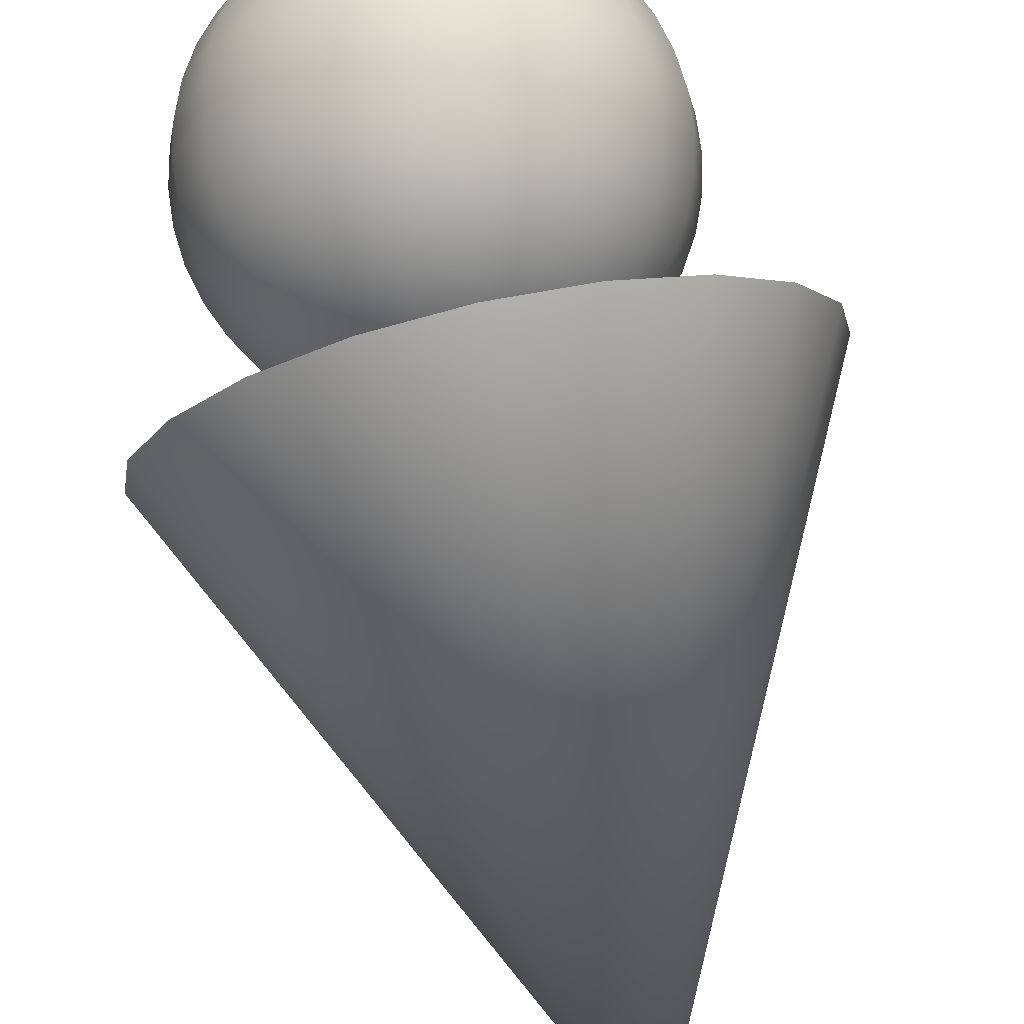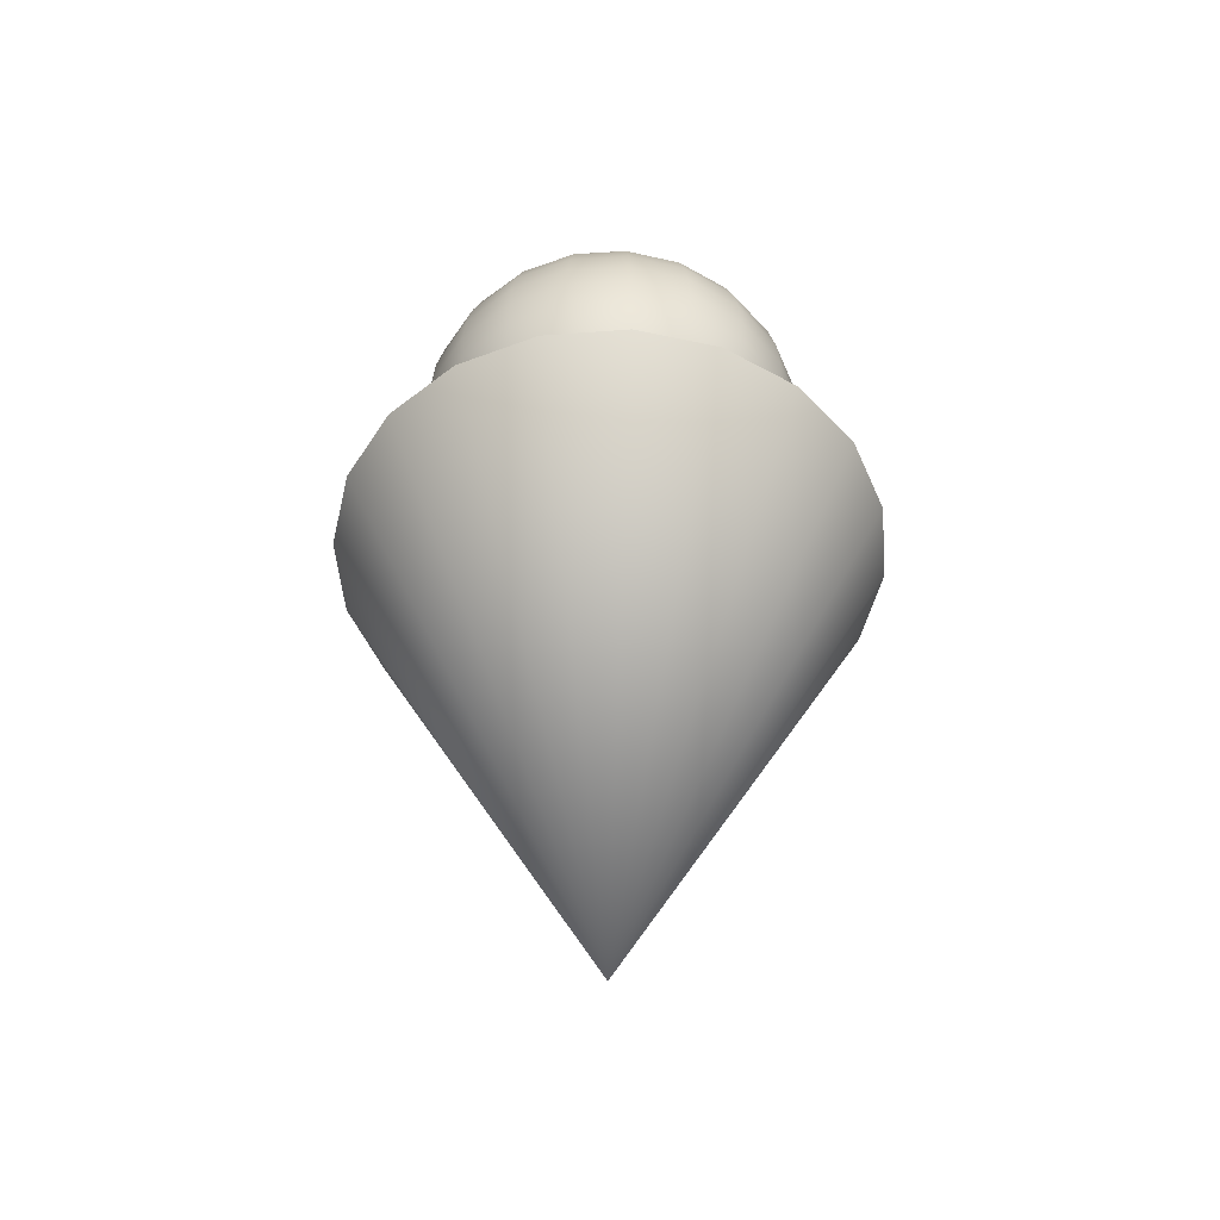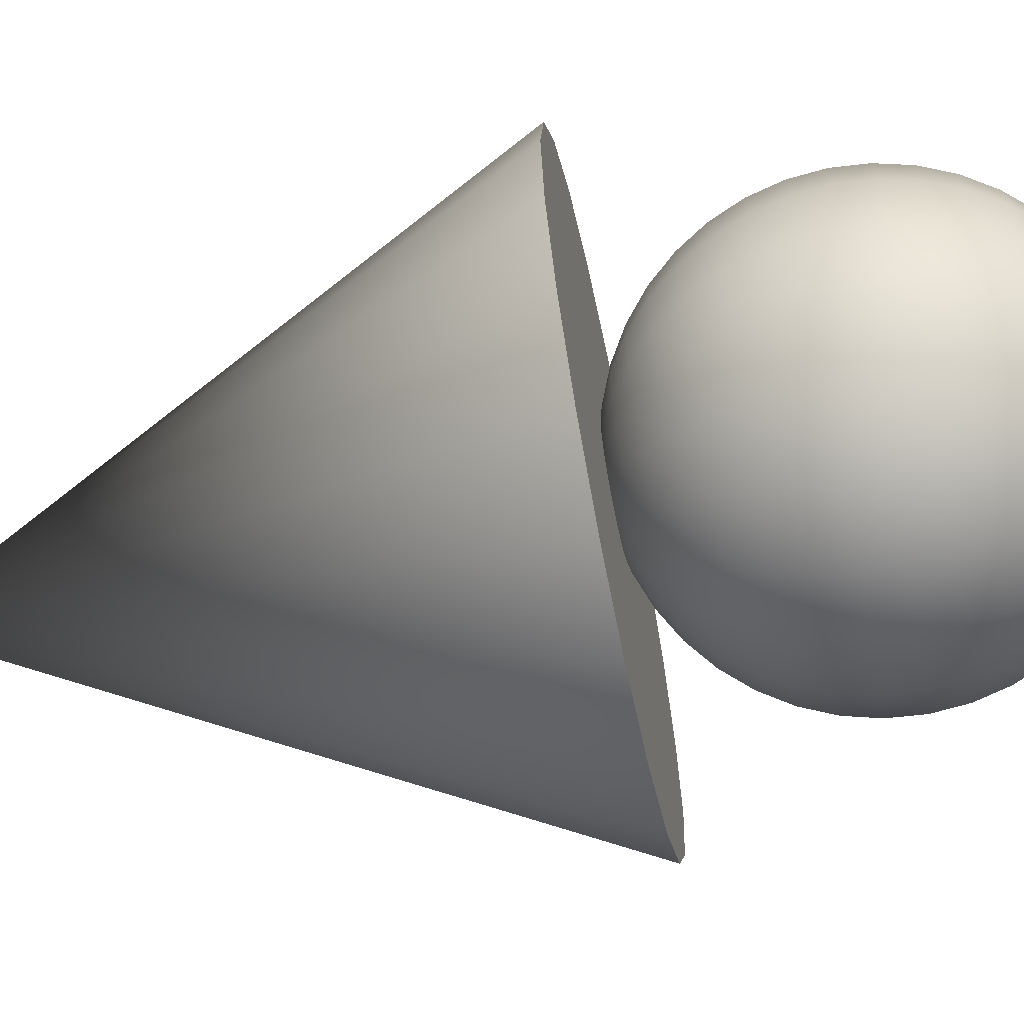
<metadata>
{"format":"obj","ext":"obj","renderer":"f3d","projection":"perspective","resolution":1024,"background":"white","views":[{"elev":76.3,"azim":-12.8,"up":"+Z"},{"elev":-49.9,"azim":66.8,"up":"+Y"},{"elev":-64.7,"azim":101.5,"up":"+Z"}]}
</metadata>
<code>
g default
v 0.6327 2.719 -1.373
v 1.009 2.718 -1.173
v 1.305 2.717 -0.8659
v 1.492 2.717 -0.4824
v 1.551 2.718 -0.06
v 1.477 2.719 0.36
v 1.277 2.721 0.7366
v 0.9698 2.723 1.033
v 0.5864 2.724 1.22
v 0.164 2.726 1.279
v -0.256 2.728 1.204
v -0.6326 2.729 1.004
v -0.9287 2.729 0.6971
v -1.116 2.729 0.3137
v -1.175 2.728 -0.1087
v -1.101 2.727 -0.5288
v -0.9001 2.726 -0.9053
v -0.5932 2.724 -1.201
v -0.2097 2.722 -1.388
v 0.2127 2.72 -1.447
v 0.1781 -0.003424 -0.07861
g pCone2
f 1 20 19 18 17 16 15 14 13 12 11 10 9 8 7 6 5 4 3 2
f 1 2 21
f 2 3 21
f 3 4 21
f 4 5 21
f 5 6 21
f 6 7 21
f 7 8 21
f 8 9 21
f 9 10 21
f 10 11 21
f 11 12 21
f 12 13 21
f 13 14 21
f 14 15 21
f 15 16 21
f 16 17 21
f 17 18 21
f 18 19 21
f 19 20 21
f 20 1 21
g default
v 0.3494 2.697 -0.1355
v 0.3272 2.697 -0.1791
v 0.2925 2.697 -0.2137
v 0.2489 2.697 -0.2359
v 0.2006 2.697 -0.2436
v 0.1523 2.697 -0.2359
v 0.1086 2.697 -0.2137
v 0.07404 2.697 -0.1791
v 0.05182 2.697 -0.1355
v 0.04416 2.697 -0.08717
v 0.05182 2.697 -0.03883
v 0.07404 2.697 0.00478
v 0.1086 2.697 0.03939
v 0.1523 2.697 0.06161
v 0.2006 2.697 0.06926
v 0.2489 2.697 0.06161
v 0.2925 2.697 0.03939
v 0.3272 2.697 0.00478
v 0.3494 2.697 -0.03883
v 0.357 2.697 -0.08717
v 0.4945 2.734 -0.1827
v 0.4506 2.734 -0.2688
v 0.3822 2.734 -0.3372
v 0.2961 2.734 -0.3811
v 0.2006 2.734 -0.3962
v 0.1051 2.734 -0.3811
v 0.01896 2.734 -0.3372
v -0.0494 2.734 -0.2688
v -0.09329 2.734 -0.1827
v -0.1084 2.734 -0.08717
v -0.09329 2.734 0.008322
v -0.0494 2.734 0.09447
v 0.01896 2.734 0.1628
v 0.1051 2.734 0.2067
v 0.2006 2.734 0.2218
v 0.2961 2.734 0.2067
v 0.3822 2.734 0.1628
v 0.4506 2.734 0.09447
v 0.4945 2.734 0.008322
v 0.5096 2.734 -0.08717
v 0.6324 2.794 -0.2275
v 0.5679 2.794 -0.354
v 0.4674 2.794 -0.4545
v 0.3409 2.794 -0.5189
v 0.2006 2.794 -0.5412
v 0.06031 2.794 -0.5189
v -0.06625 2.794 -0.4545
v -0.1667 2.794 -0.354
v -0.2312 2.794 -0.2275
v -0.2534 2.794 -0.08717
v -0.2312 2.794 0.05312
v -0.1667 2.794 0.1797
v -0.06625 2.794 0.2801
v 0.06031 2.794 0.3446
v 0.2006 2.794 0.3668
v 0.3409 2.794 0.3446
v 0.4674 2.794 0.2801
v 0.5679 2.794 0.1797
v 0.6324 2.794 0.05312
v 0.6546 2.794 -0.08717
v 0.7596 2.876 -0.2688
v 0.6761 2.876 -0.4327
v 0.5461 2.876 -0.5627
v 0.3822 2.876 -0.6462
v 0.2006 2.876 -0.675
v 0.01896 2.876 -0.6462
v -0.1449 2.876 -0.5627
v -0.2749 2.876 -0.4327
v -0.3584 2.876 -0.2688
v -0.3872 2.876 -0.08717
v -0.3584 2.876 0.09447
v -0.2749 2.876 0.2583
v -0.1449 2.876 0.3884
v 0.01896 2.876 0.4718
v 0.2006 2.876 0.5006
v 0.3822 2.876 0.4718
v 0.5461 2.876 0.3884
v 0.6761 2.876 0.2583
v 0.7596 2.876 0.09447
v 0.7884 2.876 -0.08717
v 0.8731 2.978 -0.3057
v 0.7727 2.978 -0.5028
v 0.6162 2.978 -0.6592
v 0.4191 2.978 -0.7597
v 0.2006 2.978 -0.7943
v -0.01791 2.978 -0.7597
v -0.215 2.978 -0.6592
v -0.3715 2.978 -0.5028
v -0.4719 2.978 -0.3057
v -0.5065 2.978 -0.08717
v -0.4719 2.978 0.1313
v -0.3715 2.978 0.3285
v -0.215 2.978 0.4849
v -0.01791 2.978 0.5853
v 0.2006 2.978 0.6199
v 0.4191 2.978 0.5853
v 0.6162 2.978 0.4849
v 0.7727 2.978 0.3285
v 0.8731 2.978 0.1313
v 0.9077 2.978 -0.08717
v 0.97 3.097 -0.3372
v 0.8551 3.097 -0.5627
v 0.6761 3.097 -0.7417
v 0.4506 3.097 -0.8566
v 0.2006 3.097 -0.8962
v -0.0494 3.097 -0.8566
v -0.2749 3.097 -0.7417
v -0.4539 3.097 -0.5627
v -0.5688 3.097 -0.3372
v -0.6084 3.097 -0.08717
v -0.5688 3.097 0.1628
v -0.4539 3.097 0.3884
v -0.2749 3.097 0.5673
v -0.0494 3.097 0.6823
v 0.2006 3.097 0.7218
v 0.4506 3.097 0.6823
v 0.6761 3.097 0.5673
v 0.8551 3.097 0.3884
v 0.97 3.097 0.1628
v 1.01 3.097 -0.08717
v 1.048 3.231 -0.3625
v 0.9214 3.231 -0.6109
v 0.7243 3.231 -0.808
v 0.4759 3.231 -0.9346
v 0.2006 3.231 -0.9782
v -0.07474 3.231 -0.9346
v -0.3231 3.231 -0.808
v -0.5202 3.231 -0.6109
v -0.6468 3.231 -0.3625
v -0.6904 3.231 -0.08717
v -0.6468 3.231 0.1882
v -0.5202 3.231 0.4366
v -0.3231 3.231 0.6337
v -0.07474 3.231 0.7602
v 0.2006 3.231 0.8038
v 0.4759 3.231 0.7602
v 0.7243 3.231 0.6337
v 0.9214 3.231 0.4366
v 1.048 3.231 0.1882
v 1.092 3.231 -0.08717
v 1.105 3.376 -0.3811
v 0.97 3.376 -0.6462
v 0.7596 3.376 -0.8566
v 0.4945 3.376 -0.9917
v 0.2006 3.376 -1.038
v -0.09329 3.376 -0.9917
v -0.3584 3.376 -0.8566
v -0.5688 3.376 -0.6462
v -0.7039 3.376 -0.3811
v -0.7505 3.376 -0.08717
v -0.7039 3.376 0.2067
v -0.5688 3.376 0.4718
v -0.3584 3.376 0.6823
v -0.09329 3.376 0.8173
v 0.2006 3.376 0.8639
v 0.4945 3.376 0.8173
v 0.7596 3.376 0.6823
v 0.97 3.376 0.4718
v 1.105 3.376 0.2067
v 1.152 3.376 -0.08717
v 1.14 3.528 -0.3924
v 0.9997 3.528 -0.6677
v 0.7811 3.528 -0.8862
v 0.5058 3.528 -1.027
v 0.2006 3.528 -1.075
v -0.1046 3.528 -1.027
v -0.38 3.528 -0.8862
v -0.5985 3.528 -0.6677
v -0.7387 3.528 -0.3924
v -0.7871 3.528 -0.08717
v -0.7387 3.528 0.218
v -0.5985 3.528 0.4934
v -0.38 3.528 0.7119
v -0.1046 3.528 0.8522
v 0.2006 3.528 0.9005
v 0.5058 3.528 0.8522
v 0.7811 3.528 0.7119
v 0.9997 3.528 0.4934
v 1.14 3.528 0.218
v 1.188 3.528 -0.08717
v 1.152 3.685 -0.3962
v 1.01 3.685 -0.675
v 0.7884 3.685 -0.8962
v 0.5096 3.685 -1.038
v 0.2006 3.685 -1.087
v -0.1084 3.685 -1.038
v -0.3872 3.685 -0.8962
v -0.6084 3.685 -0.675
v -0.7505 3.685 -0.3962
v -0.7994 3.685 -0.08717
v -0.7505 3.685 0.2218
v -0.6084 3.685 0.5006
v -0.3872 3.685 0.7218
v -0.1084 3.685 0.8639
v 0.2006 3.685 0.9128
v 0.5096 3.685 0.8639
v 0.7884 3.685 0.7218
v 1.01 3.685 0.5006
v 1.152 3.685 0.2218
v 1.201 3.685 -0.08717
v 1.14 3.841 -0.3924
v 0.9997 3.841 -0.6677
v 0.7811 3.841 -0.8862
v 0.5058 3.841 -1.027
v 0.2006 3.841 -1.075
v -0.1046 3.841 -1.027
v -0.38 3.841 -0.8862
v -0.5985 3.841 -0.6677
v -0.7387 3.841 -0.3924
v -0.7871 3.841 -0.08717
v -0.7387 3.841 0.218
v -0.5985 3.841 0.4934
v -0.38 3.841 0.7119
v -0.1046 3.841 0.8522
v 0.2006 3.841 0.9005
v 0.5058 3.841 0.8522
v 0.7811 3.841 0.7119
v 0.9997 3.841 0.4934
v 1.14 3.841 0.218
v 1.188 3.841 -0.08717
v 1.105 3.994 -0.3811
v 0.97 3.994 -0.6462
v 0.7596 3.994 -0.8566
v 0.4945 3.994 -0.9917
v 0.2006 3.994 -1.038
v -0.09329 3.994 -0.9917
v -0.3584 3.994 -0.8566
v -0.5688 3.994 -0.6462
v -0.7039 3.994 -0.3811
v -0.7505 3.994 -0.08717
v -0.7039 3.994 0.2067
v -0.5688 3.994 0.4718
v -0.3584 3.994 0.6823
v -0.09329 3.994 0.8173
v 0.2006 3.994 0.8639
v 0.4945 3.994 0.8173
v 0.7596 3.994 0.6823
v 0.97 3.994 0.4718
v 1.105 3.994 0.2067
v 1.152 3.994 -0.08717
v 1.048 4.139 -0.3625
v 0.9214 4.139 -0.6109
v 0.7243 4.139 -0.808
v 0.4759 4.139 -0.9346
v 0.2006 4.139 -0.9782
v -0.07474 4.139 -0.9346
v -0.3231 4.139 -0.808
v -0.5202 4.139 -0.6109
v -0.6468 4.139 -0.3625
v -0.6904 4.139 -0.08717
v -0.6468 4.139 0.1882
v -0.5202 4.139 0.4366
v -0.3231 4.139 0.6337
v -0.07474 4.139 0.7602
v 0.2006 4.139 0.8038
v 0.4759 4.139 0.7602
v 0.7243 4.139 0.6337
v 0.9214 4.139 0.4366
v 1.048 4.139 0.1882
v 1.092 4.139 -0.08717
v 0.97 4.273 -0.3372
v 0.8551 4.273 -0.5627
v 0.6761 4.273 -0.7417
v 0.4506 4.273 -0.8566
v 0.2006 4.273 -0.8962
v -0.0494 4.273 -0.8566
v -0.2749 4.273 -0.7417
v -0.4539 4.273 -0.5627
v -0.5688 4.273 -0.3372
v -0.6084 4.273 -0.08717
v -0.5688 4.273 0.1628
v -0.4539 4.273 0.3884
v -0.2749 4.273 0.5673
v -0.0494 4.273 0.6823
v 0.2006 4.273 0.7218
v 0.4506 4.273 0.6823
v 0.6761 4.273 0.5673
v 0.8551 4.273 0.3884
v 0.97 4.273 0.1628
v 1.01 4.273 -0.08717
v 0.8731 4.392 -0.3057
v 0.7727 4.392 -0.5028
v 0.6162 4.392 -0.6592
v 0.4191 4.392 -0.7597
v 0.2006 4.392 -0.7943
v -0.01791 4.392 -0.7597
v -0.215 4.392 -0.6592
v -0.3715 4.392 -0.5028
v -0.4719 4.392 -0.3057
v -0.5065 4.392 -0.08717
v -0.4719 4.392 0.1313
v -0.3715 4.392 0.3285
v -0.215 4.392 0.4849
v -0.01791 4.392 0.5853
v 0.2006 4.392 0.6199
v 0.4191 4.392 0.5853
v 0.6162 4.392 0.4849
v 0.7727 4.392 0.3285
v 0.8731 4.392 0.1313
v 0.9077 4.392 -0.08717
v 0.7596 4.494 -0.2688
v 0.6761 4.494 -0.4327
v 0.5461 4.494 -0.5627
v 0.3822 4.494 -0.6462
v 0.2006 4.494 -0.675
v 0.01896 4.494 -0.6462
v -0.1449 4.494 -0.5627
v -0.2749 4.494 -0.4327
v -0.3584 4.494 -0.2688
v -0.3872 4.494 -0.08717
v -0.3584 4.494 0.09447
v -0.2749 4.494 0.2583
v -0.1449 4.494 0.3884
v 0.01896 4.494 0.4718
v 0.2006 4.494 0.5006
v 0.3822 4.494 0.4718
v 0.5461 4.494 0.3884
v 0.6761 4.494 0.2583
v 0.7596 4.494 0.09447
v 0.7884 4.494 -0.08717
v 0.6324 4.576 -0.2275
v 0.5679 4.576 -0.354
v 0.4674 4.576 -0.4545
v 0.3409 4.576 -0.5189
v 0.2006 4.576 -0.5412
v 0.06031 4.576 -0.5189
v -0.06625 4.576 -0.4545
v -0.1667 4.576 -0.354
v -0.2312 4.576 -0.2275
v -0.2534 4.576 -0.08717
v -0.2312 4.576 0.05312
v -0.1667 4.576 0.1797
v -0.06625 4.576 0.2801
v 0.06031 4.576 0.3446
v 0.2006 4.576 0.3668
v 0.3409 4.576 0.3446
v 0.4674 4.576 0.2801
v 0.5679 4.576 0.1797
v 0.6324 4.576 0.05312
v 0.6546 4.576 -0.08717
v 0.4945 4.636 -0.1827
v 0.4506 4.636 -0.2688
v 0.3822 4.636 -0.3372
v 0.2961 4.636 -0.3811
v 0.2006 4.636 -0.3962
v 0.1051 4.636 -0.3811
v 0.01896 4.636 -0.3372
v -0.0494 4.636 -0.2688
v -0.09329 4.636 -0.1827
v -0.1084 4.636 -0.08717
v -0.09329 4.636 0.008322
v -0.0494 4.636 0.09447
v 0.01896 4.636 0.1628
v 0.1051 4.636 0.2067
v 0.2006 4.636 0.2218
v 0.2961 4.636 0.2067
v 0.3822 4.636 0.1628
v 0.4506 4.636 0.09447
v 0.4945 4.636 0.008322
v 0.5096 4.636 -0.08717
v 0.3494 4.673 -0.1355
v 0.3272 4.673 -0.1791
v 0.2925 4.673 -0.2137
v 0.2489 4.673 -0.2359
v 0.2006 4.673 -0.2436
v 0.1523 4.673 -0.2359
v 0.1086 4.673 -0.2137
v 0.07404 4.673 -0.1791
v 0.05182 4.673 -0.1355
v 0.04416 4.673 -0.08717
v 0.05182 4.673 -0.03883
v 0.07404 4.673 0.00478
v 0.1086 4.673 0.03939
v 0.1523 4.673 0.06161
v 0.2006 4.673 0.06926
v 0.2489 4.673 0.06161
v 0.2925 4.673 0.03939
v 0.3272 4.673 0.00478
v 0.3494 4.673 -0.03883
v 0.357 4.673 -0.08717
v 0.2006 2.685 -0.08717
v 0.2006 4.685 -0.08717
g pSphere1
f 22 23 43 42
f 23 24 44 43
f 24 25 45 44
f 25 26 46 45
f 26 27 47 46
f 27 28 48 47
f 28 29 49 48
f 29 30 50 49
f 30 31 51 50
f 31 32 52 51
f 32 33 53 52
f 33 34 54 53
f 34 35 55 54
f 35 36 56 55
f 36 37 57 56
f 37 38 58 57
f 38 39 59 58
f 39 40 60 59
f 40 41 61 60
f 41 22 42 61
f 42 43 63 62
f 43 44 64 63
f 44 45 65 64
f 45 46 66 65
f 46 47 67 66
f 47 48 68 67
f 48 49 69 68
f 49 50 70 69
f 50 51 71 70
f 51 52 72 71
f 52 53 73 72
f 53 54 74 73
f 54 55 75 74
f 55 56 76 75
f 56 57 77 76
f 57 58 78 77
f 58 59 79 78
f 59 60 80 79
f 60 61 81 80
f 61 42 62 81
f 62 63 83 82
f 63 64 84 83
f 64 65 85 84
f 65 66 86 85
f 66 67 87 86
f 67 68 88 87
f 68 69 89 88
f 69 70 90 89
f 70 71 91 90
f 71 72 92 91
f 72 73 93 92
f 73 74 94 93
f 74 75 95 94
f 75 76 96 95
f 76 77 97 96
f 77 78 98 97
f 78 79 99 98
f 79 80 100 99
f 80 81 101 100
f 81 62 82 101
f 82 83 103 102
f 83 84 104 103
f 84 85 105 104
f 85 86 106 105
f 86 87 107 106
f 87 88 108 107
f 88 89 109 108
f 89 90 110 109
f 90 91 111 110
f 91 92 112 111
f 92 93 113 112
f 93 94 114 113
f 94 95 115 114
f 95 96 116 115
f 96 97 117 116
f 97 98 118 117
f 98 99 119 118
f 99 100 120 119
f 100 101 121 120
f 101 82 102 121
f 102 103 123 122
f 103 104 124 123
f 104 105 125 124
f 105 106 126 125
f 106 107 127 126
f 107 108 128 127
f 108 109 129 128
f 109 110 130 129
f 110 111 131 130
f 111 112 132 131
f 112 113 133 132
f 113 114 134 133
f 114 115 135 134
f 115 116 136 135
f 116 117 137 136
f 117 118 138 137
f 118 119 139 138
f 119 120 140 139
f 120 121 141 140
f 121 102 122 141
f 122 123 143 142
f 123 124 144 143
f 124 125 145 144
f 125 126 146 145
f 126 127 147 146
f 127 128 148 147
f 128 129 149 148
f 129 130 150 149
f 130 131 151 150
f 131 132 152 151
f 132 133 153 152
f 133 134 154 153
f 134 135 155 154
f 135 136 156 155
f 136 137 157 156
f 137 138 158 157
f 138 139 159 158
f 139 140 160 159
f 140 141 161 160
f 141 122 142 161
f 142 143 163 162
f 143 144 164 163
f 144 145 165 164
f 145 146 166 165
f 146 147 167 166
f 147 148 168 167
f 148 149 169 168
f 149 150 170 169
f 150 151 171 170
f 151 152 172 171
f 152 153 173 172
f 153 154 174 173
f 154 155 175 174
f 155 156 176 175
f 156 157 177 176
f 157 158 178 177
f 158 159 179 178
f 159 160 180 179
f 160 161 181 180
f 161 142 162 181
f 162 163 183 182
f 163 164 184 183
f 164 165 185 184
f 165 166 186 185
f 166 167 187 186
f 167 168 188 187
f 168 169 189 188
f 169 170 190 189
f 170 171 191 190
f 171 172 192 191
f 172 173 193 192
f 173 174 194 193
f 174 175 195 194
f 175 176 196 195
f 176 177 197 196
f 177 178 198 197
f 178 179 199 198
f 179 180 200 199
f 180 181 201 200
f 181 162 182 201
f 182 183 203 202
f 183 184 204 203
f 184 185 205 204
f 185 186 206 205
f 186 187 207 206
f 187 188 208 207
f 188 189 209 208
f 189 190 210 209
f 190 191 211 210
f 191 192 212 211
f 192 193 213 212
f 193 194 214 213
f 194 195 215 214
f 195 196 216 215
f 196 197 217 216
f 197 198 218 217
f 198 199 219 218
f 199 200 220 219
f 200 201 221 220
f 201 182 202 221
f 202 203 223 222
f 203 204 224 223
f 204 205 225 224
f 205 206 226 225
f 206 207 227 226
f 207 208 228 227
f 208 209 229 228
f 209 210 230 229
f 210 211 231 230
f 211 212 232 231
f 212 213 233 232
f 213 214 234 233
f 214 215 235 234
f 215 216 236 235
f 216 217 237 236
f 217 218 238 237
f 218 219 239 238
f 219 220 240 239
f 220 221 241 240
f 221 202 222 241
f 222 223 243 242
f 223 224 244 243
f 224 225 245 244
f 225 226 246 245
f 226 227 247 246
f 227 228 248 247
f 228 229 249 248
f 229 230 250 249
f 230 231 251 250
f 231 232 252 251
f 232 233 253 252
f 233 234 254 253
f 234 235 255 254
f 235 236 256 255
f 236 237 257 256
f 237 238 258 257
f 238 239 259 258
f 239 240 260 259
f 240 241 261 260
f 241 222 242 261
f 242 243 263 262
f 243 244 264 263
f 244 245 265 264
f 245 246 266 265
f 246 247 267 266
f 247 248 268 267
f 248 249 269 268
f 249 250 270 269
f 250 251 271 270
f 251 252 272 271
f 252 253 273 272
f 253 254 274 273
f 254 255 275 274
f 255 256 276 275
f 256 257 277 276
f 257 258 278 277
f 258 259 279 278
f 259 260 280 279
f 260 261 281 280
f 261 242 262 281
f 262 263 283 282
f 263 264 284 283
f 264 265 285 284
f 265 266 286 285
f 266 267 287 286
f 267 268 288 287
f 268 269 289 288
f 269 270 290 289
f 270 271 291 290
f 271 272 292 291
f 272 273 293 292
f 273 274 294 293
f 274 275 295 294
f 275 276 296 295
f 276 277 297 296
f 277 278 298 297
f 278 279 299 298
f 279 280 300 299
f 280 281 301 300
f 281 262 282 301
f 282 283 303 302
f 283 284 304 303
f 284 285 305 304
f 285 286 306 305
f 286 287 307 306
f 287 288 308 307
f 288 289 309 308
f 289 290 310 309
f 290 291 311 310
f 291 292 312 311
f 292 293 313 312
f 293 294 314 313
f 294 295 315 314
f 295 296 316 315
f 296 297 317 316
f 297 298 318 317
f 298 299 319 318
f 299 300 320 319
f 300 301 321 320
f 301 282 302 321
f 302 303 323 322
f 303 304 324 323
f 304 305 325 324
f 305 306 326 325
f 306 307 327 326
f 307 308 328 327
f 308 309 329 328
f 309 310 330 329
f 310 311 331 330
f 311 312 332 331
f 312 313 333 332
f 313 314 334 333
f 314 315 335 334
f 315 316 336 335
f 316 317 337 336
f 317 318 338 337
f 318 319 339 338
f 319 320 340 339
f 320 321 341 340
f 321 302 322 341
f 322 323 343 342
f 323 324 344 343
f 324 325 345 344
f 325 326 346 345
f 326 327 347 346
f 327 328 348 347
f 328 329 349 348
f 329 330 350 349
f 330 331 351 350
f 331 332 352 351
f 332 333 353 352
f 333 334 354 353
f 334 335 355 354
f 335 336 356 355
f 336 337 357 356
f 337 338 358 357
f 338 339 359 358
f 339 340 360 359
f 340 341 361 360
f 341 322 342 361
f 342 343 363 362
f 343 344 364 363
f 344 345 365 364
f 345 346 366 365
f 346 347 367 366
f 347 348 368 367
f 348 349 369 368
f 349 350 370 369
f 350 351 371 370
f 351 352 372 371
f 352 353 373 372
f 353 354 374 373
f 354 355 375 374
f 355 356 376 375
f 356 357 377 376
f 357 358 378 377
f 358 359 379 378
f 359 360 380 379
f 360 361 381 380
f 361 342 362 381
f 362 363 383 382
f 363 364 384 383
f 364 365 385 384
f 365 366 386 385
f 366 367 387 386
f 367 368 388 387
f 368 369 389 388
f 369 370 390 389
f 370 371 391 390
f 371 372 392 391
f 372 373 393 392
f 373 374 394 393
f 374 375 395 394
f 375 376 396 395
f 376 377 397 396
f 377 378 398 397
f 378 379 399 398
f 379 380 400 399
f 380 381 401 400
f 381 362 382 401
f 23 22 402
f 24 23 402
f 25 24 402
f 26 25 402
f 27 26 402
f 28 27 402
f 29 28 402
f 30 29 402
f 31 30 402
f 32 31 402
f 33 32 402
f 34 33 402
f 35 34 402
f 36 35 402
f 37 36 402
f 38 37 402
f 39 38 402
f 40 39 402
f 41 40 402
f 22 41 402
f 382 383 403
f 383 384 403
f 384 385 403
f 385 386 403
f 386 387 403
f 387 388 403
f 388 389 403
f 389 390 403
f 390 391 403
f 391 392 403
f 392 393 403
f 393 394 403
f 394 395 403
f 395 396 403
f 396 397 403
f 397 398 403
f 398 399 403
f 399 400 403
f 400 401 403
f 401 382 403

</code>
